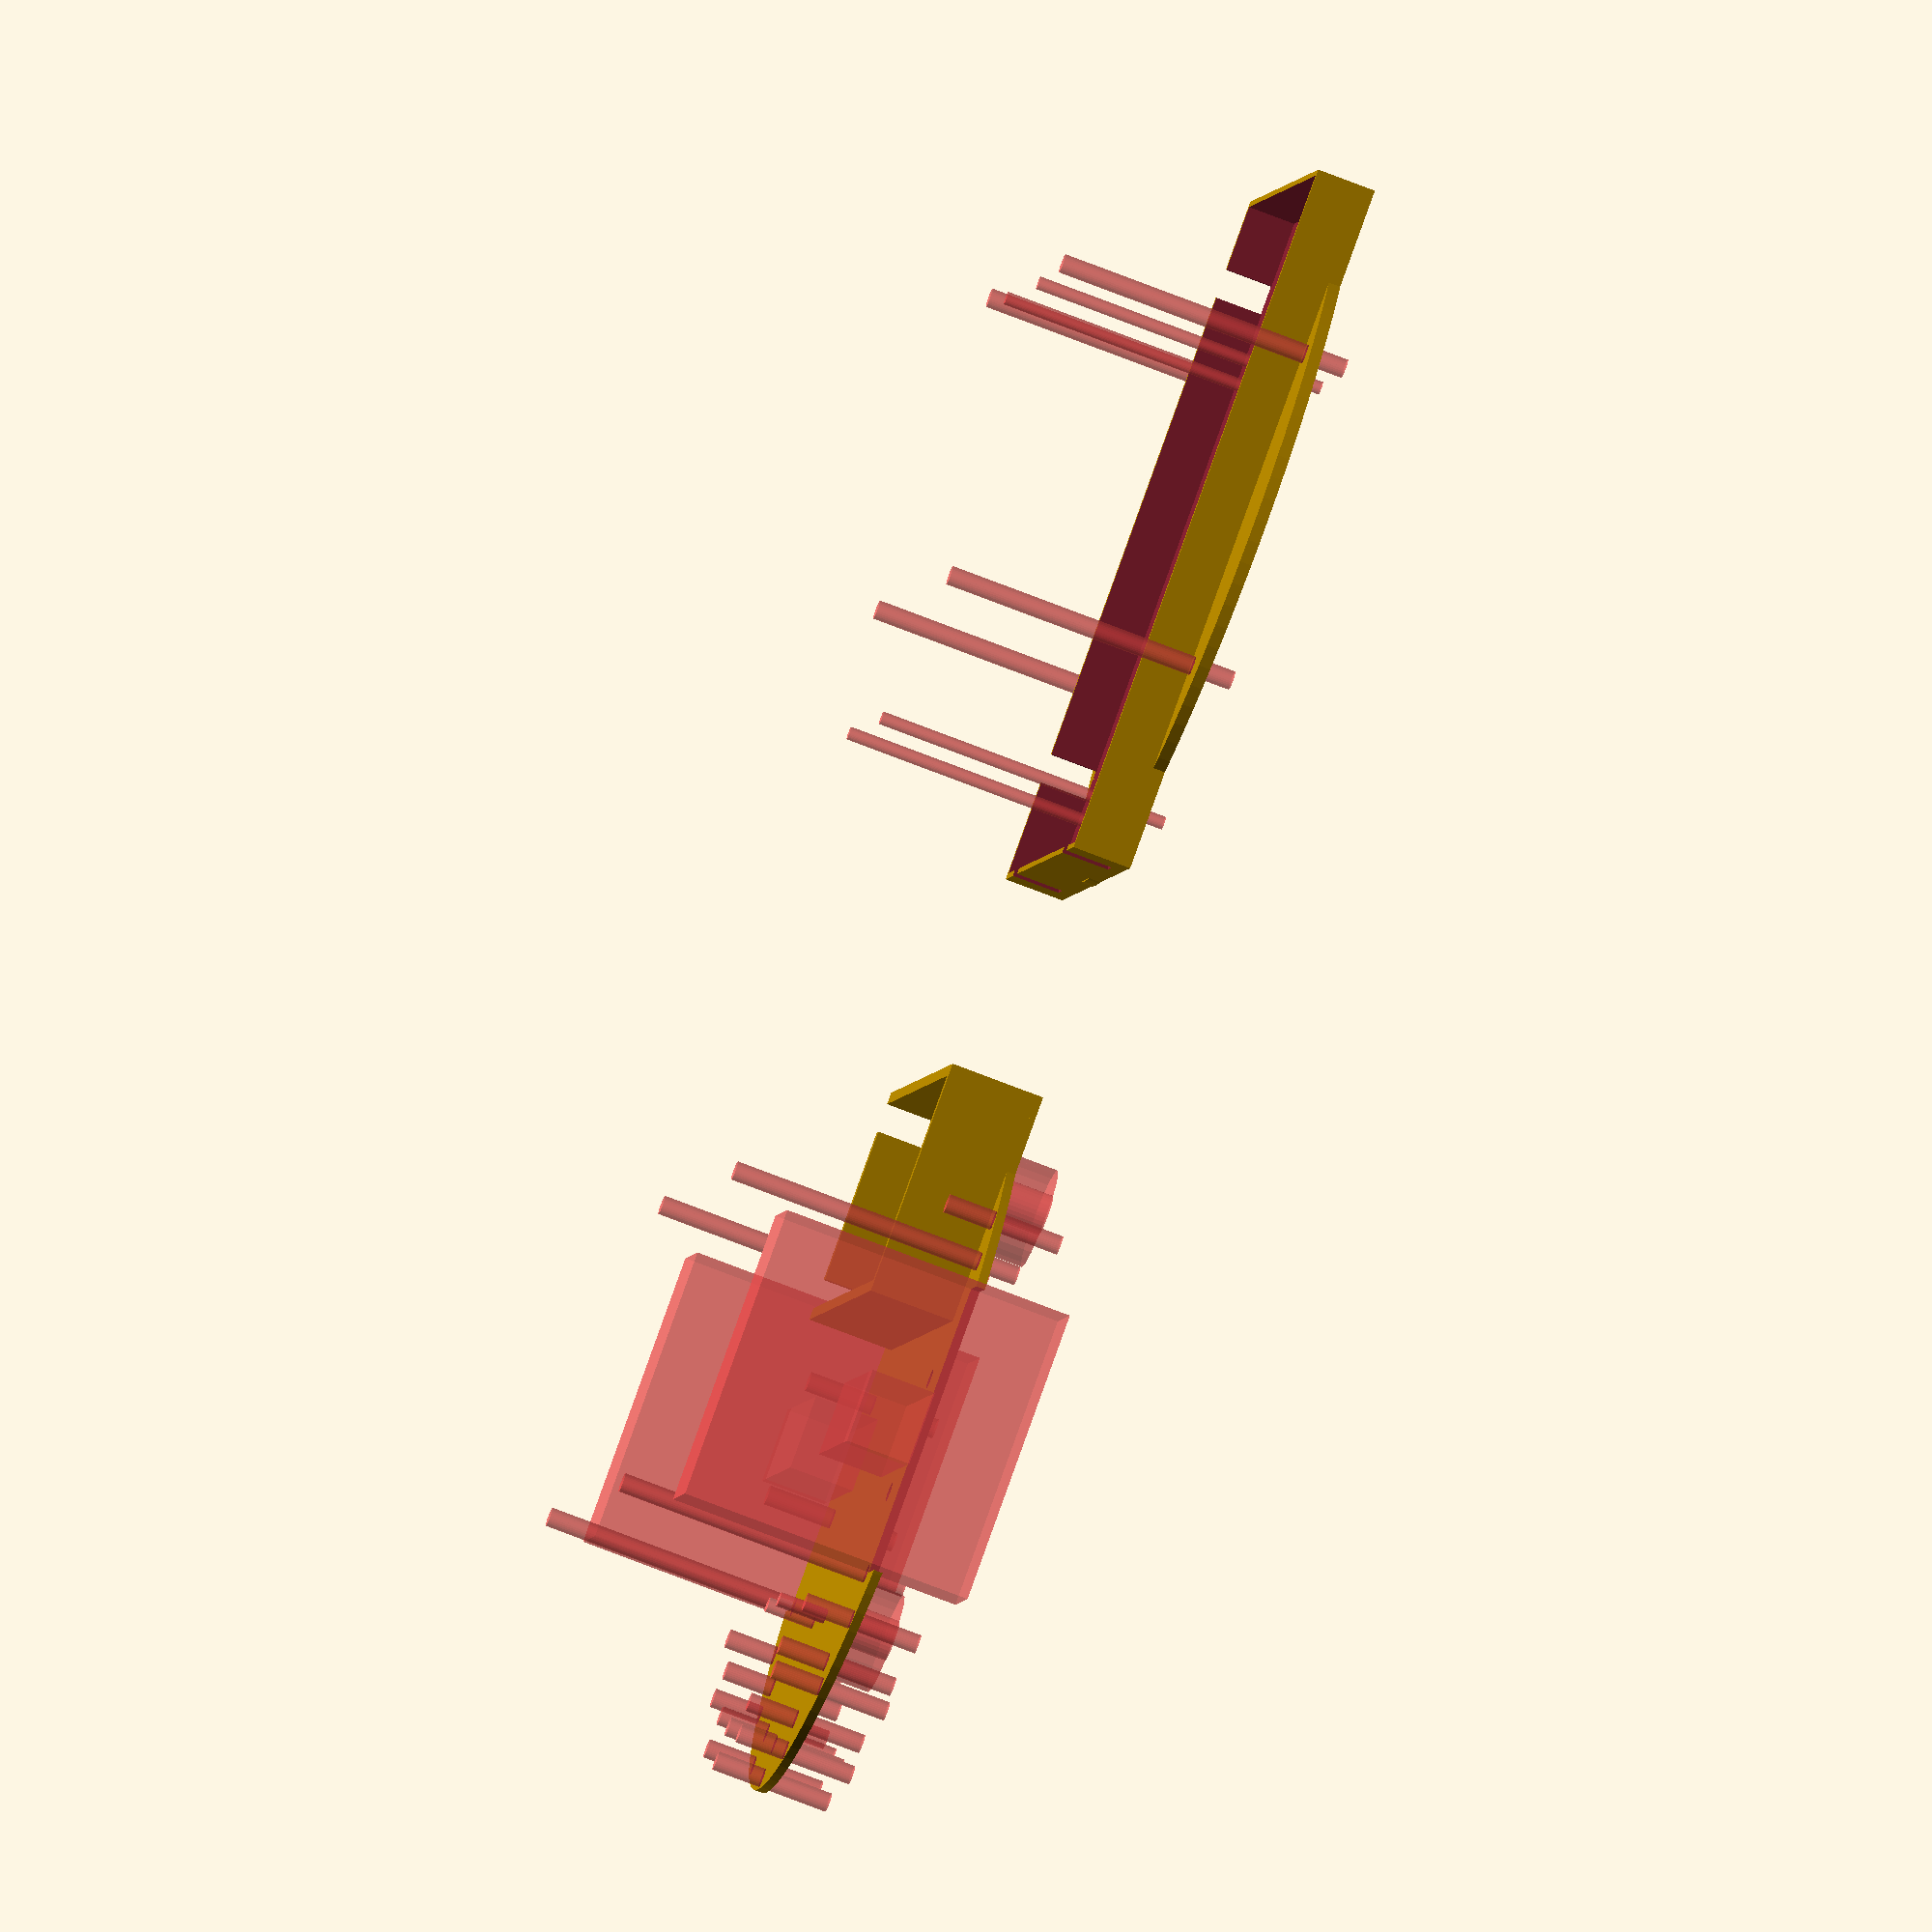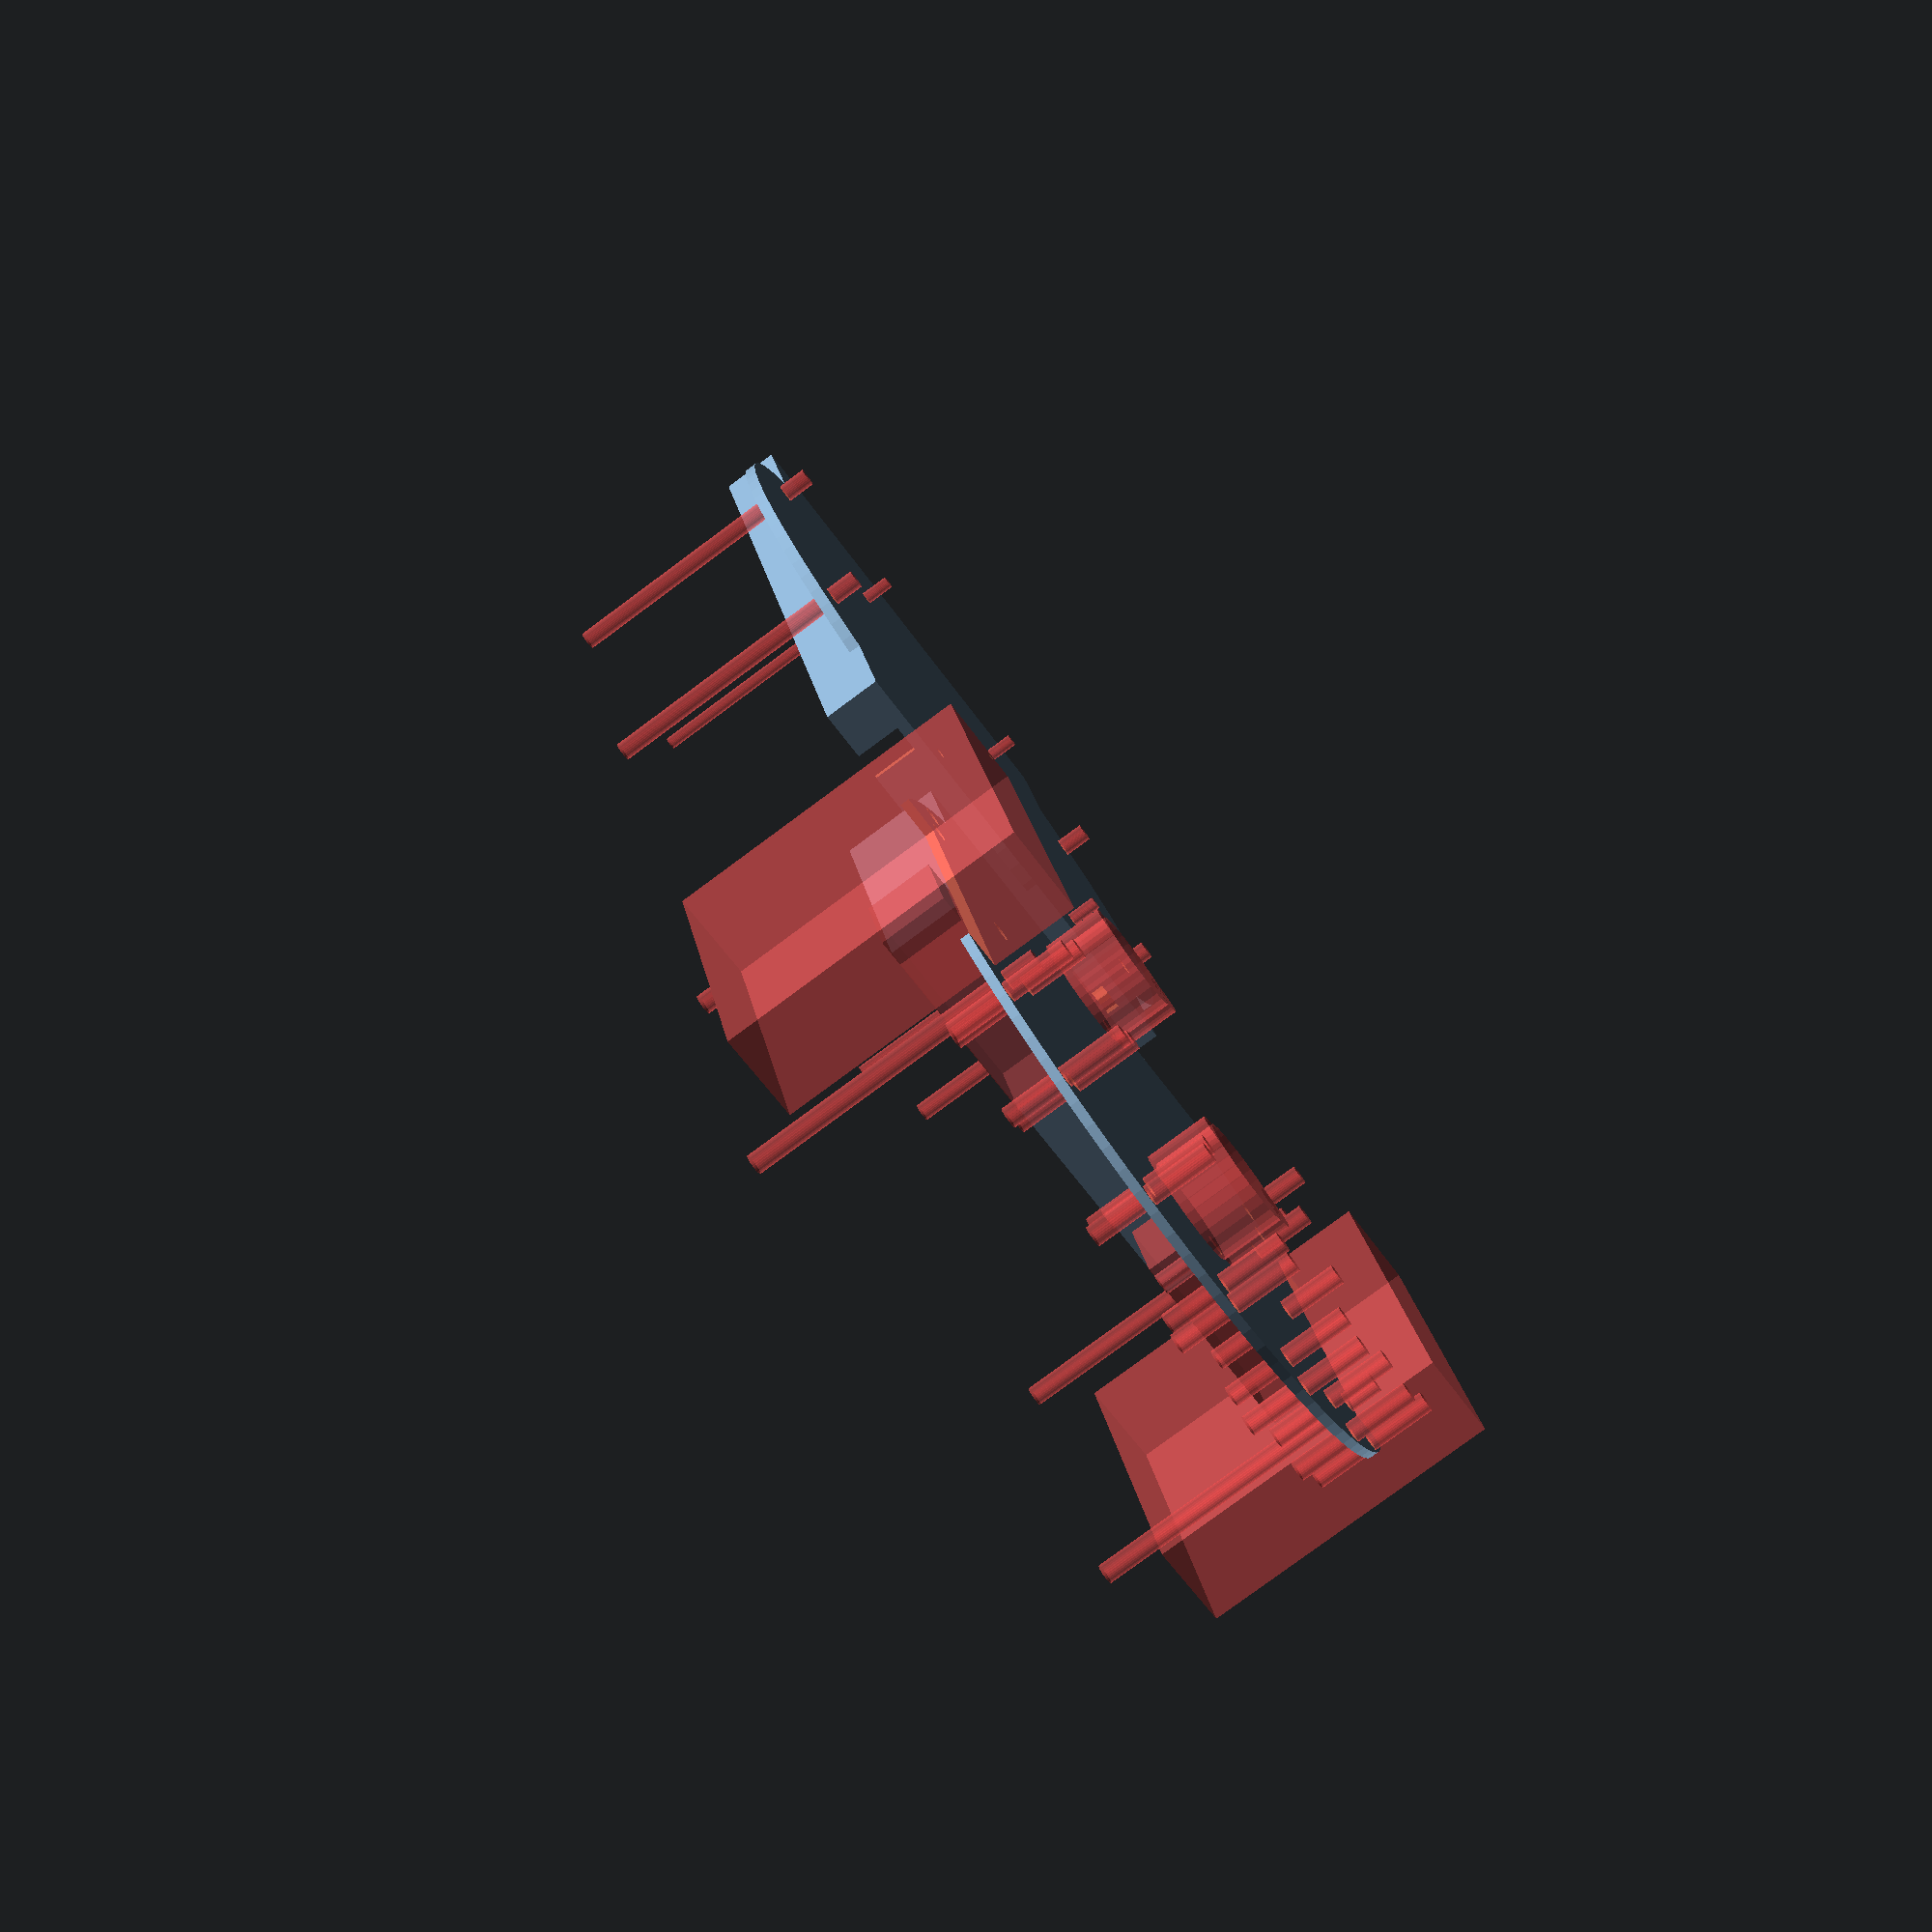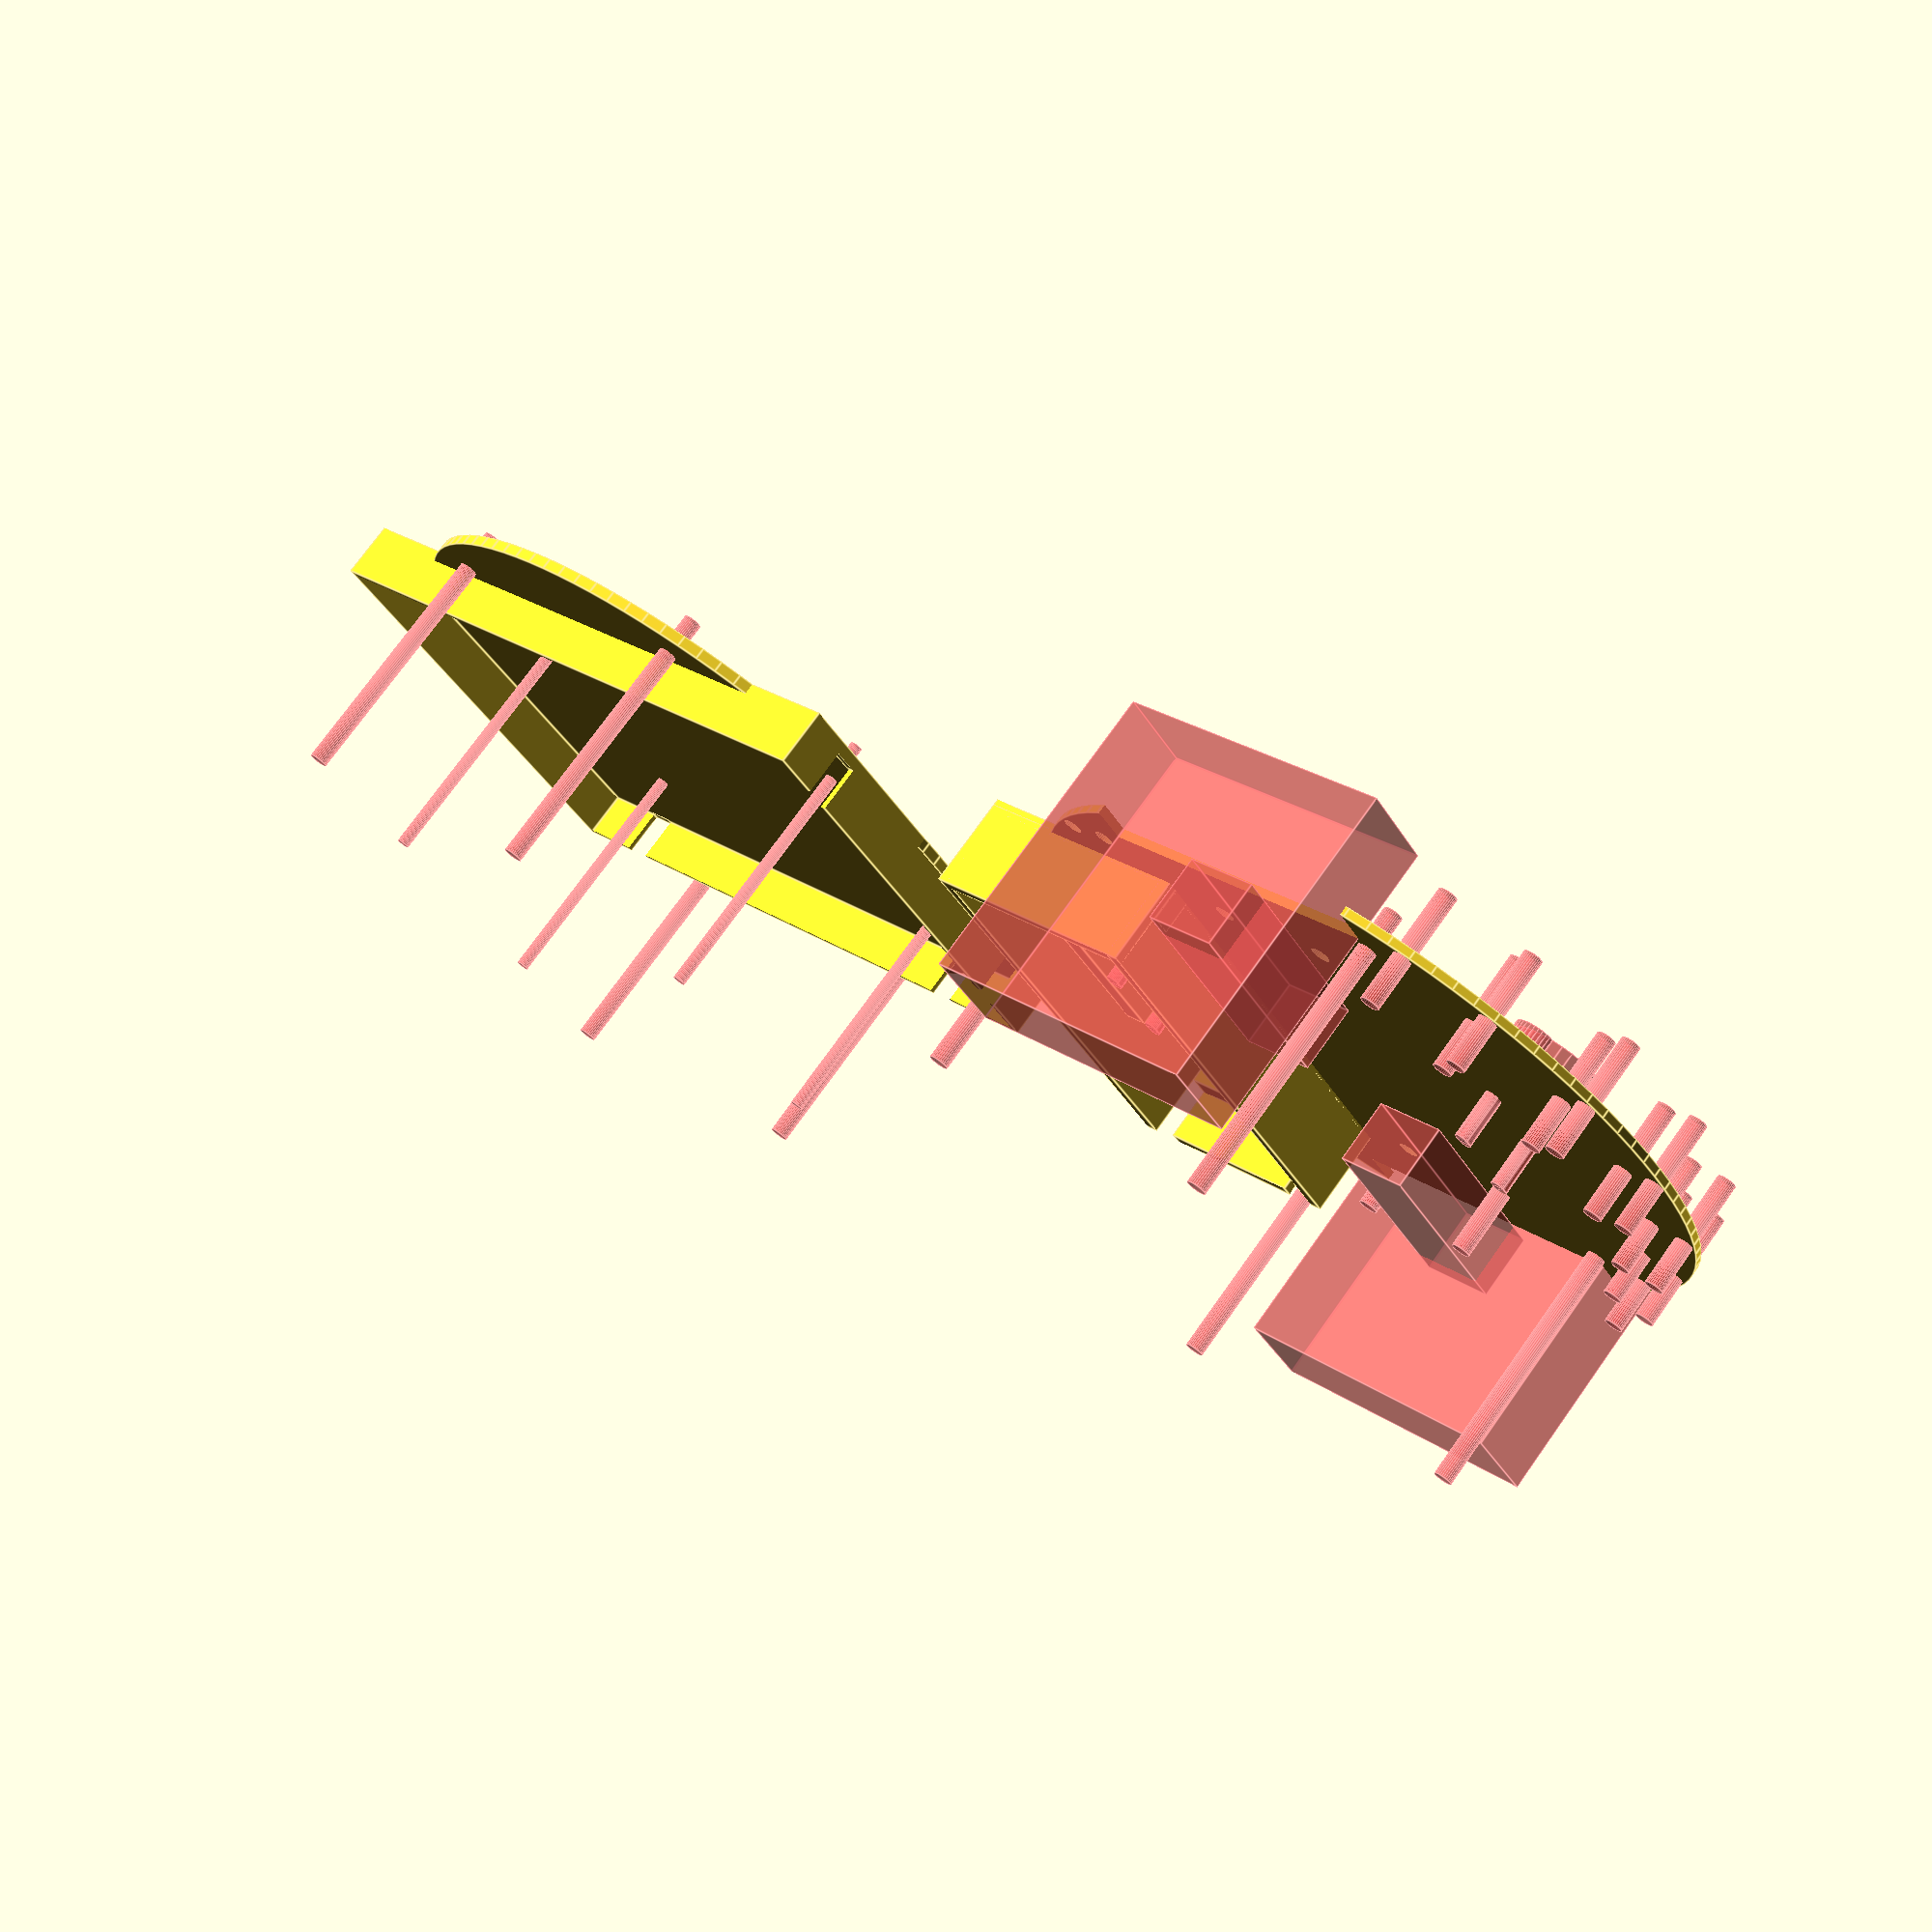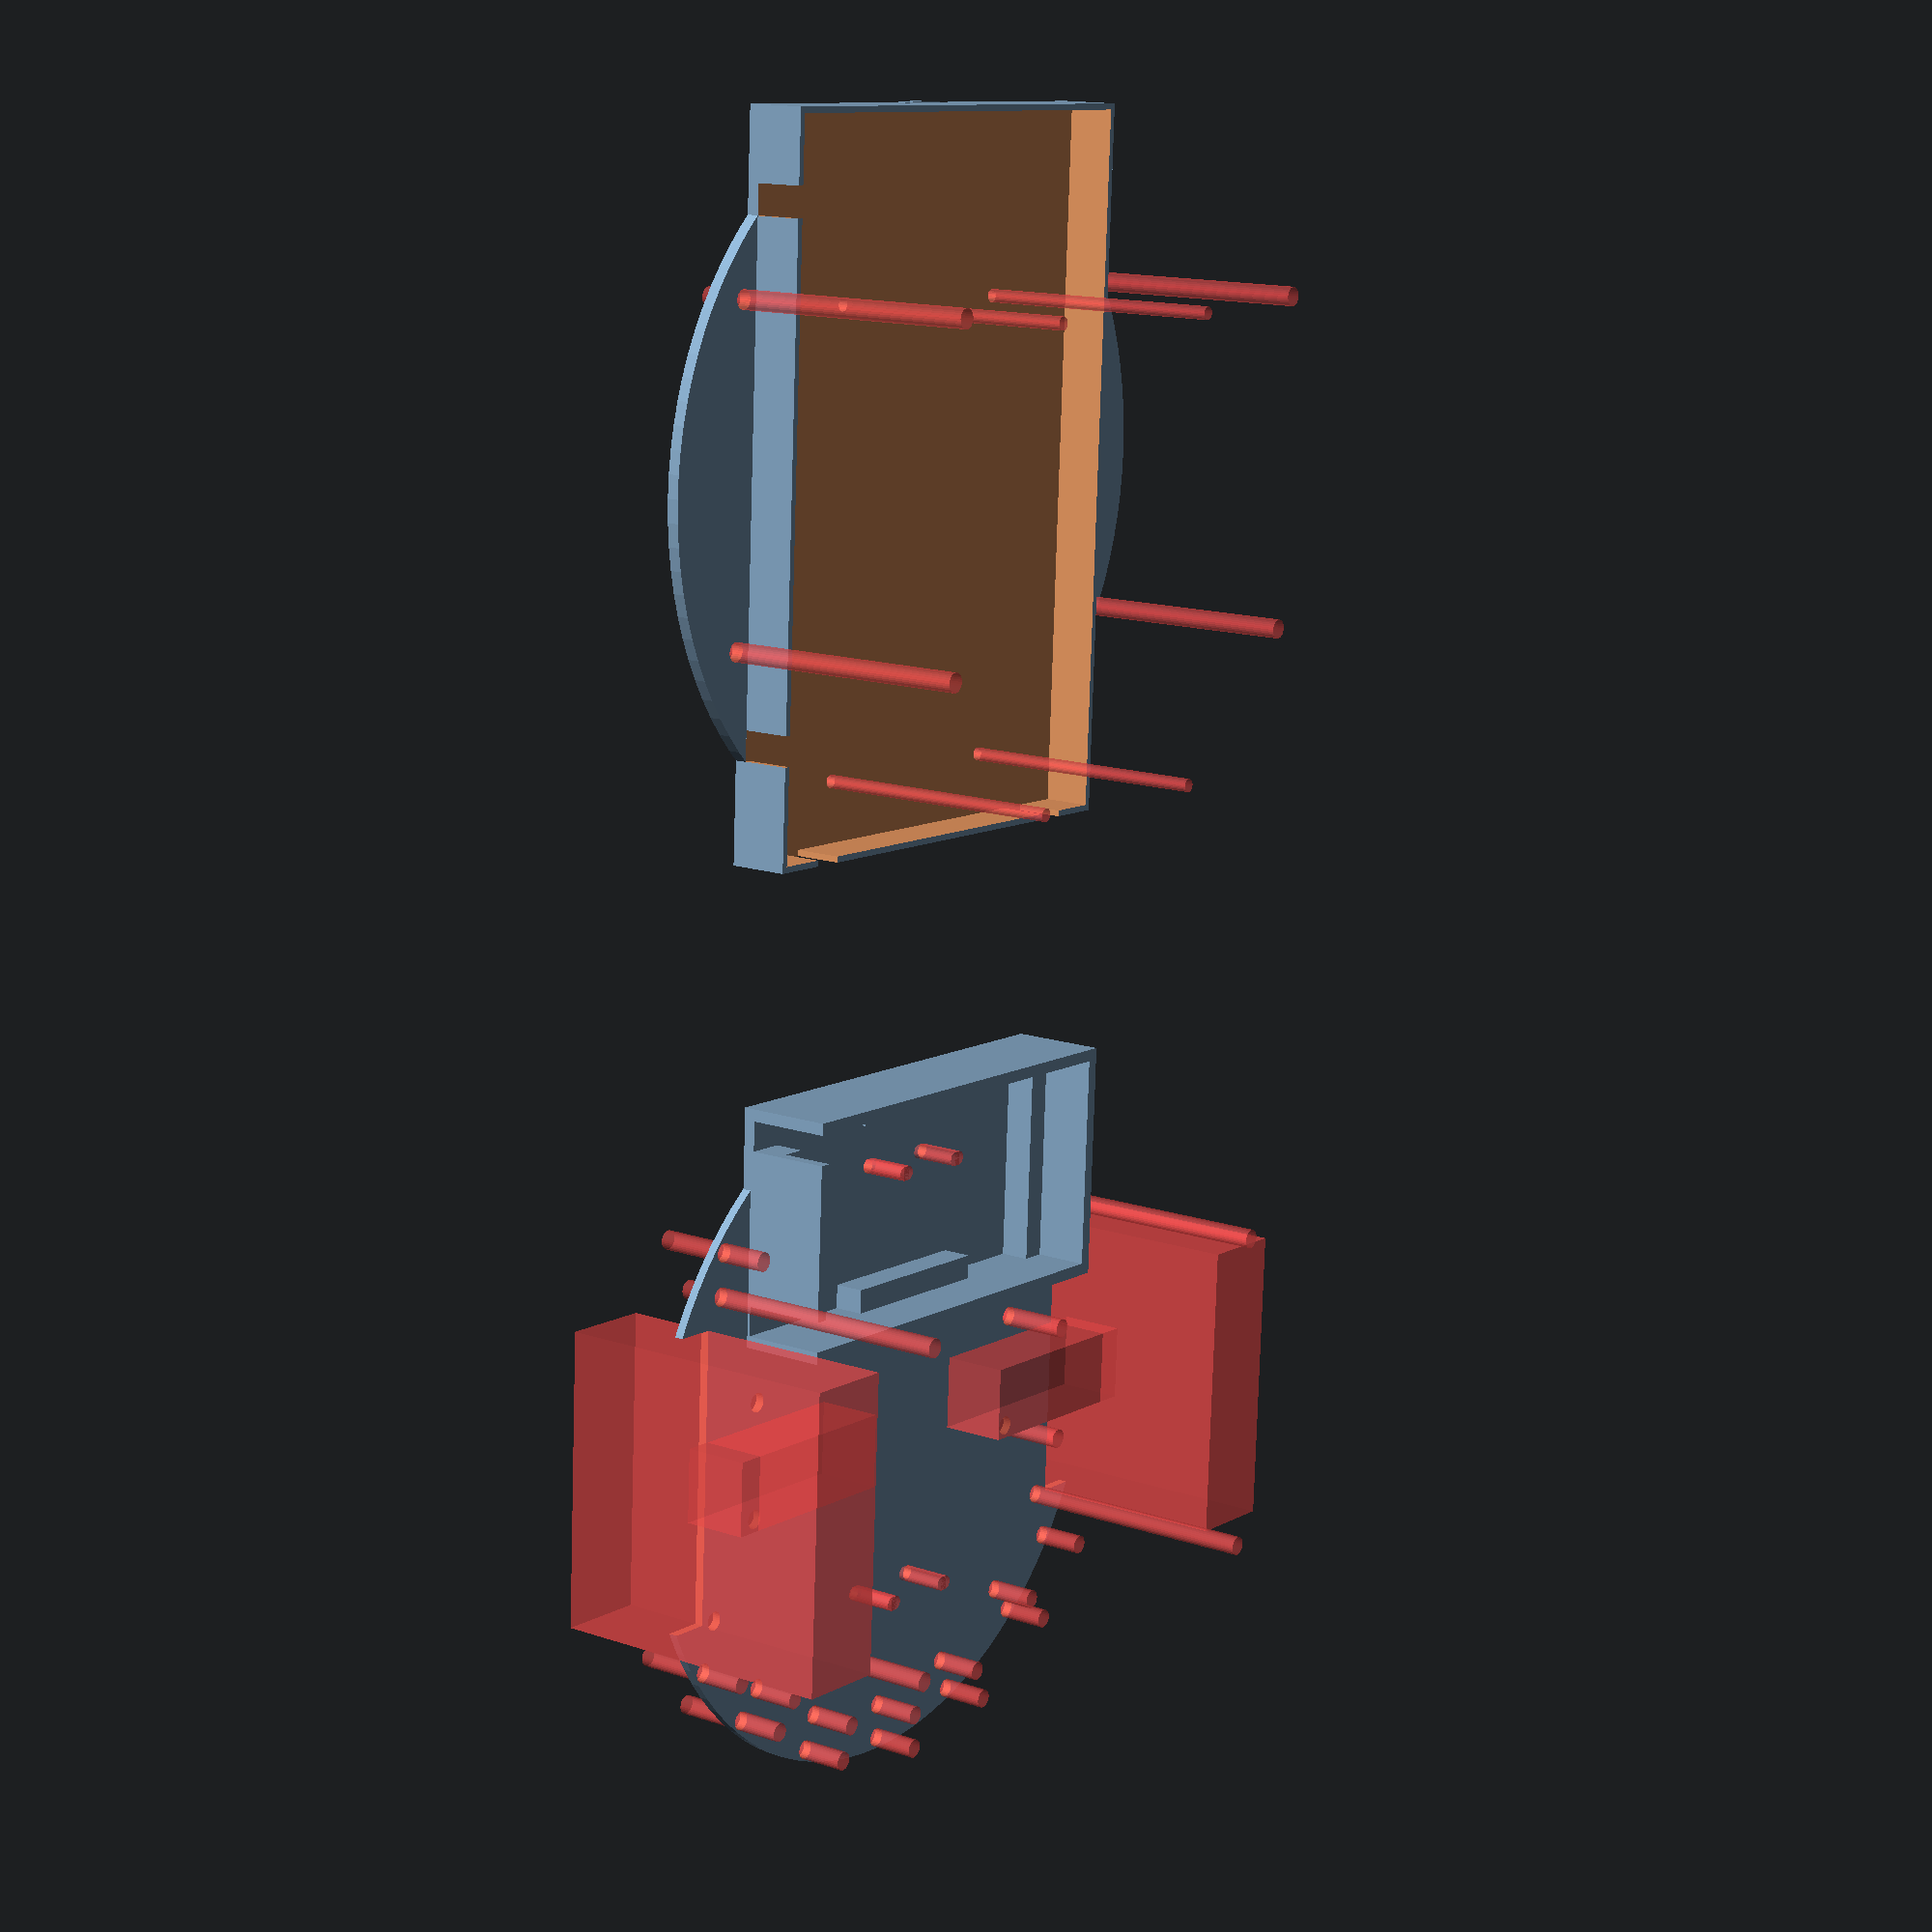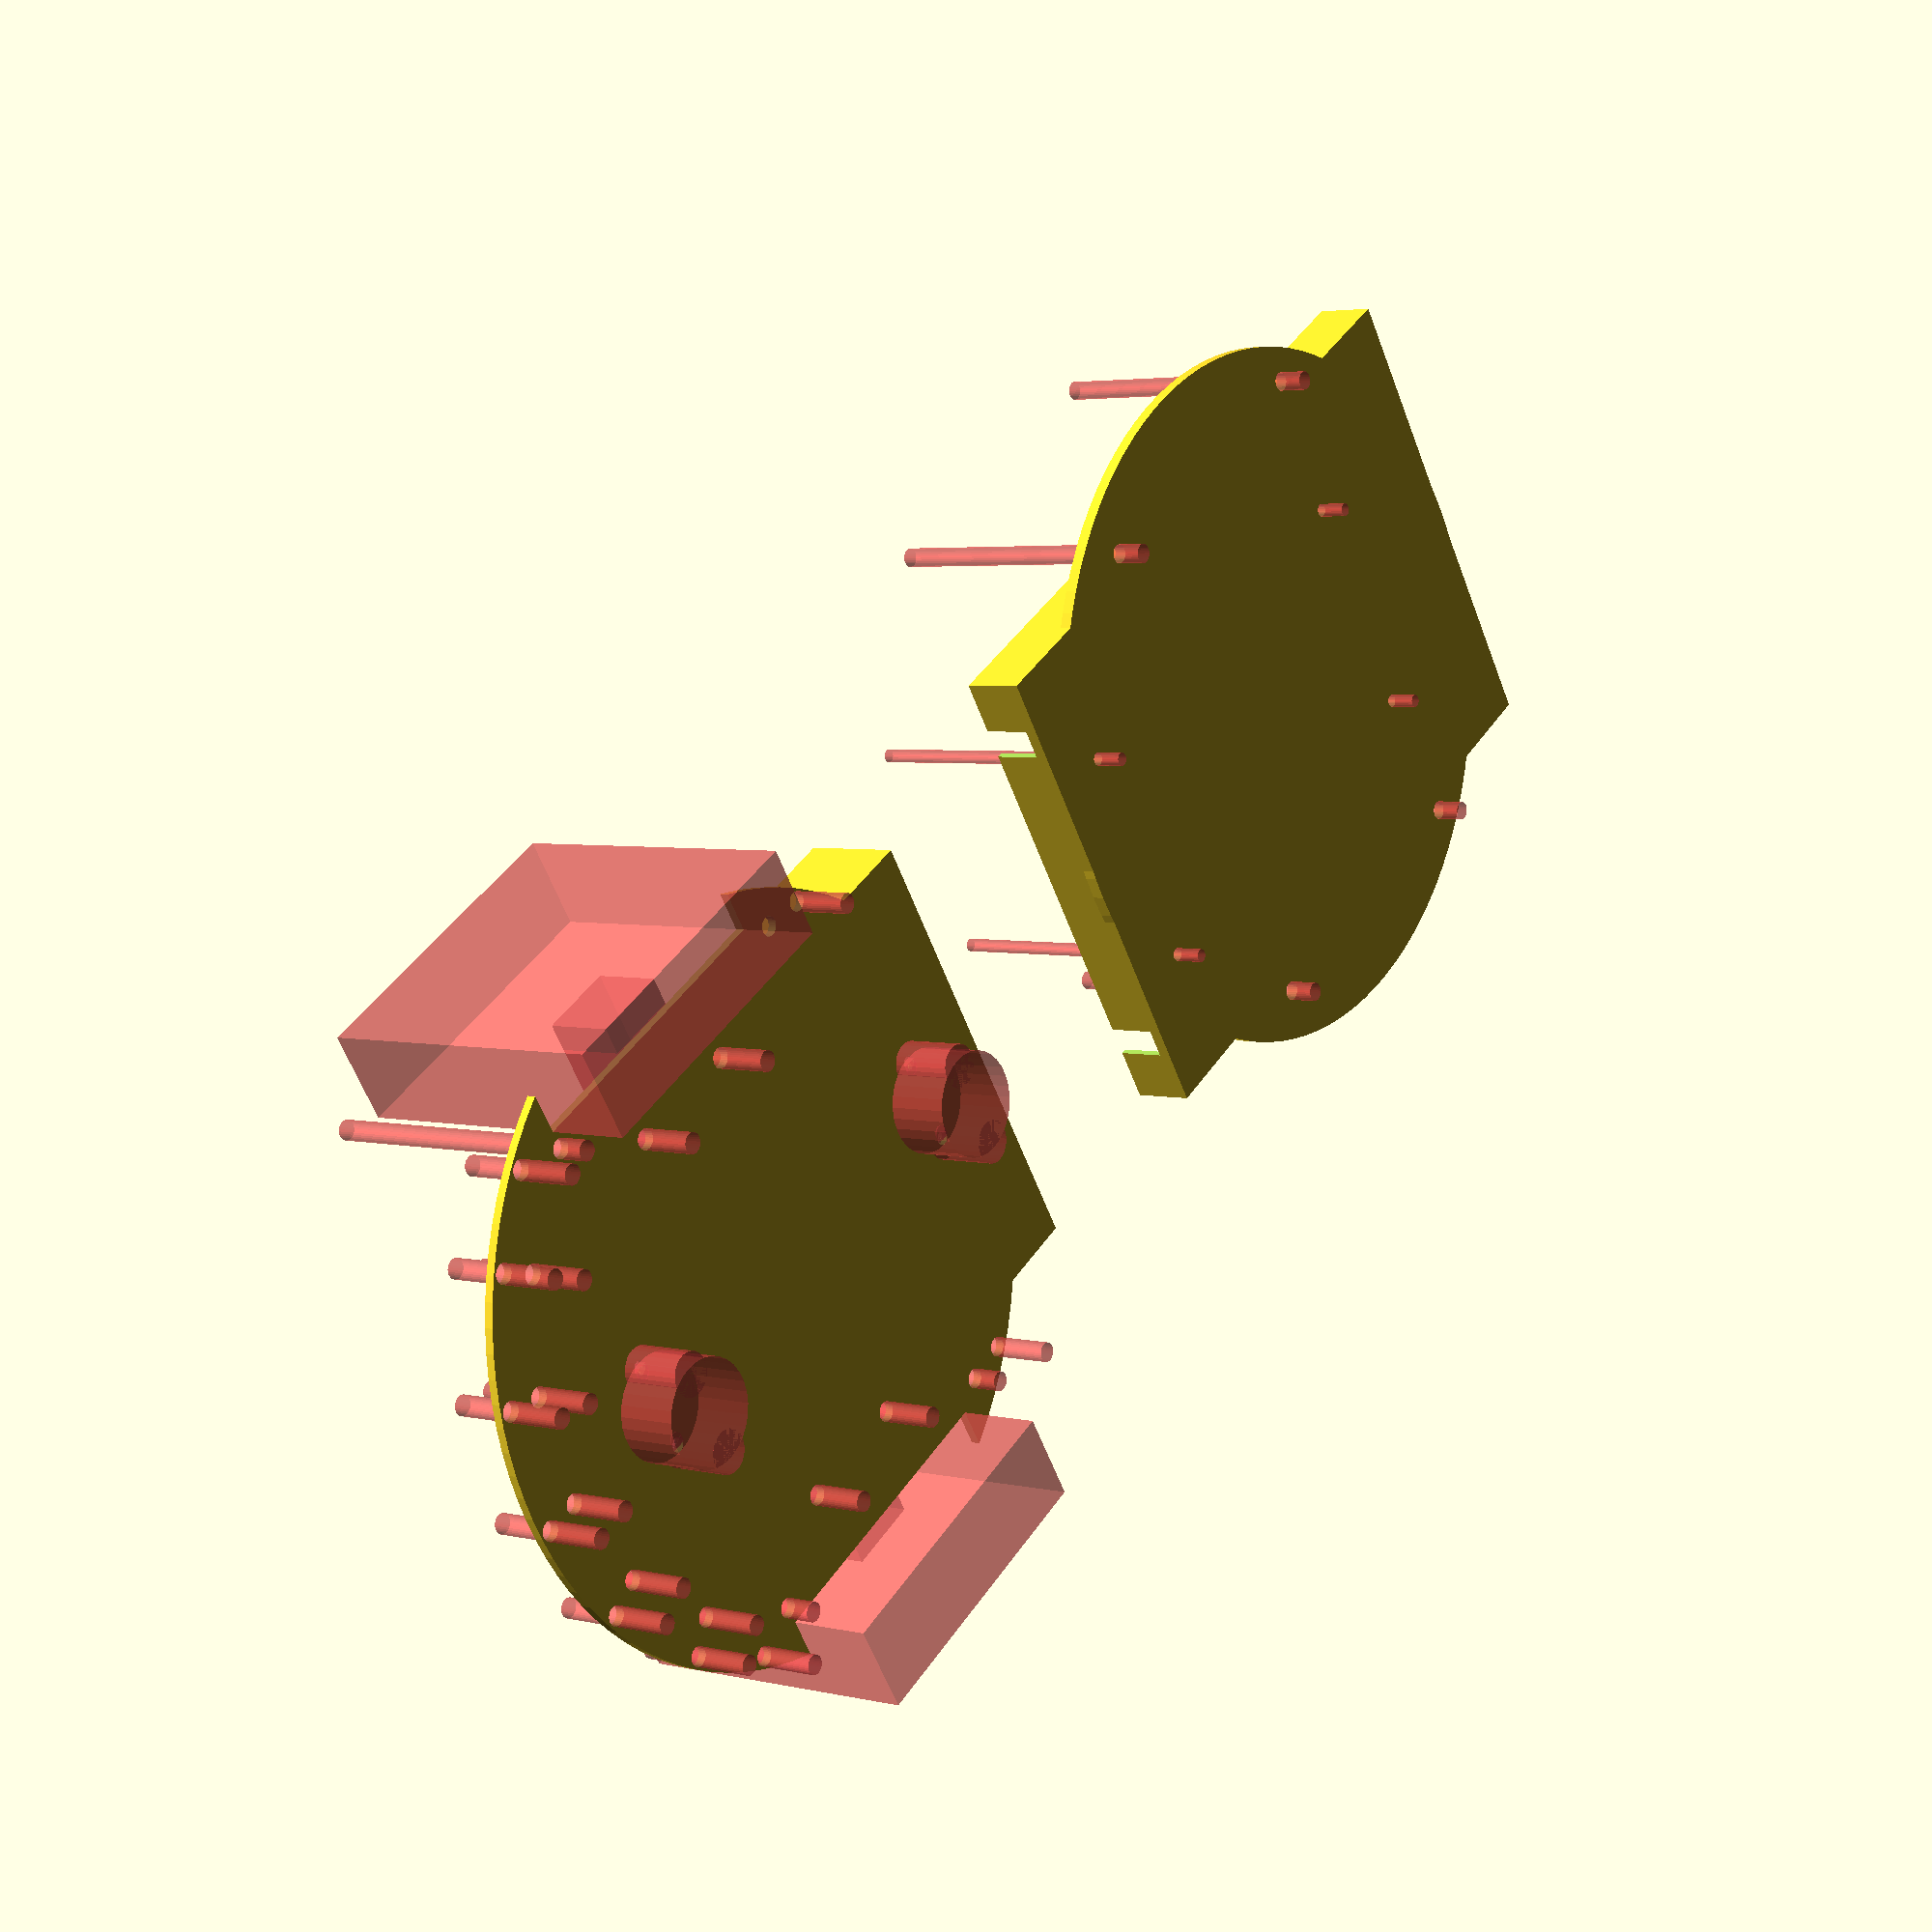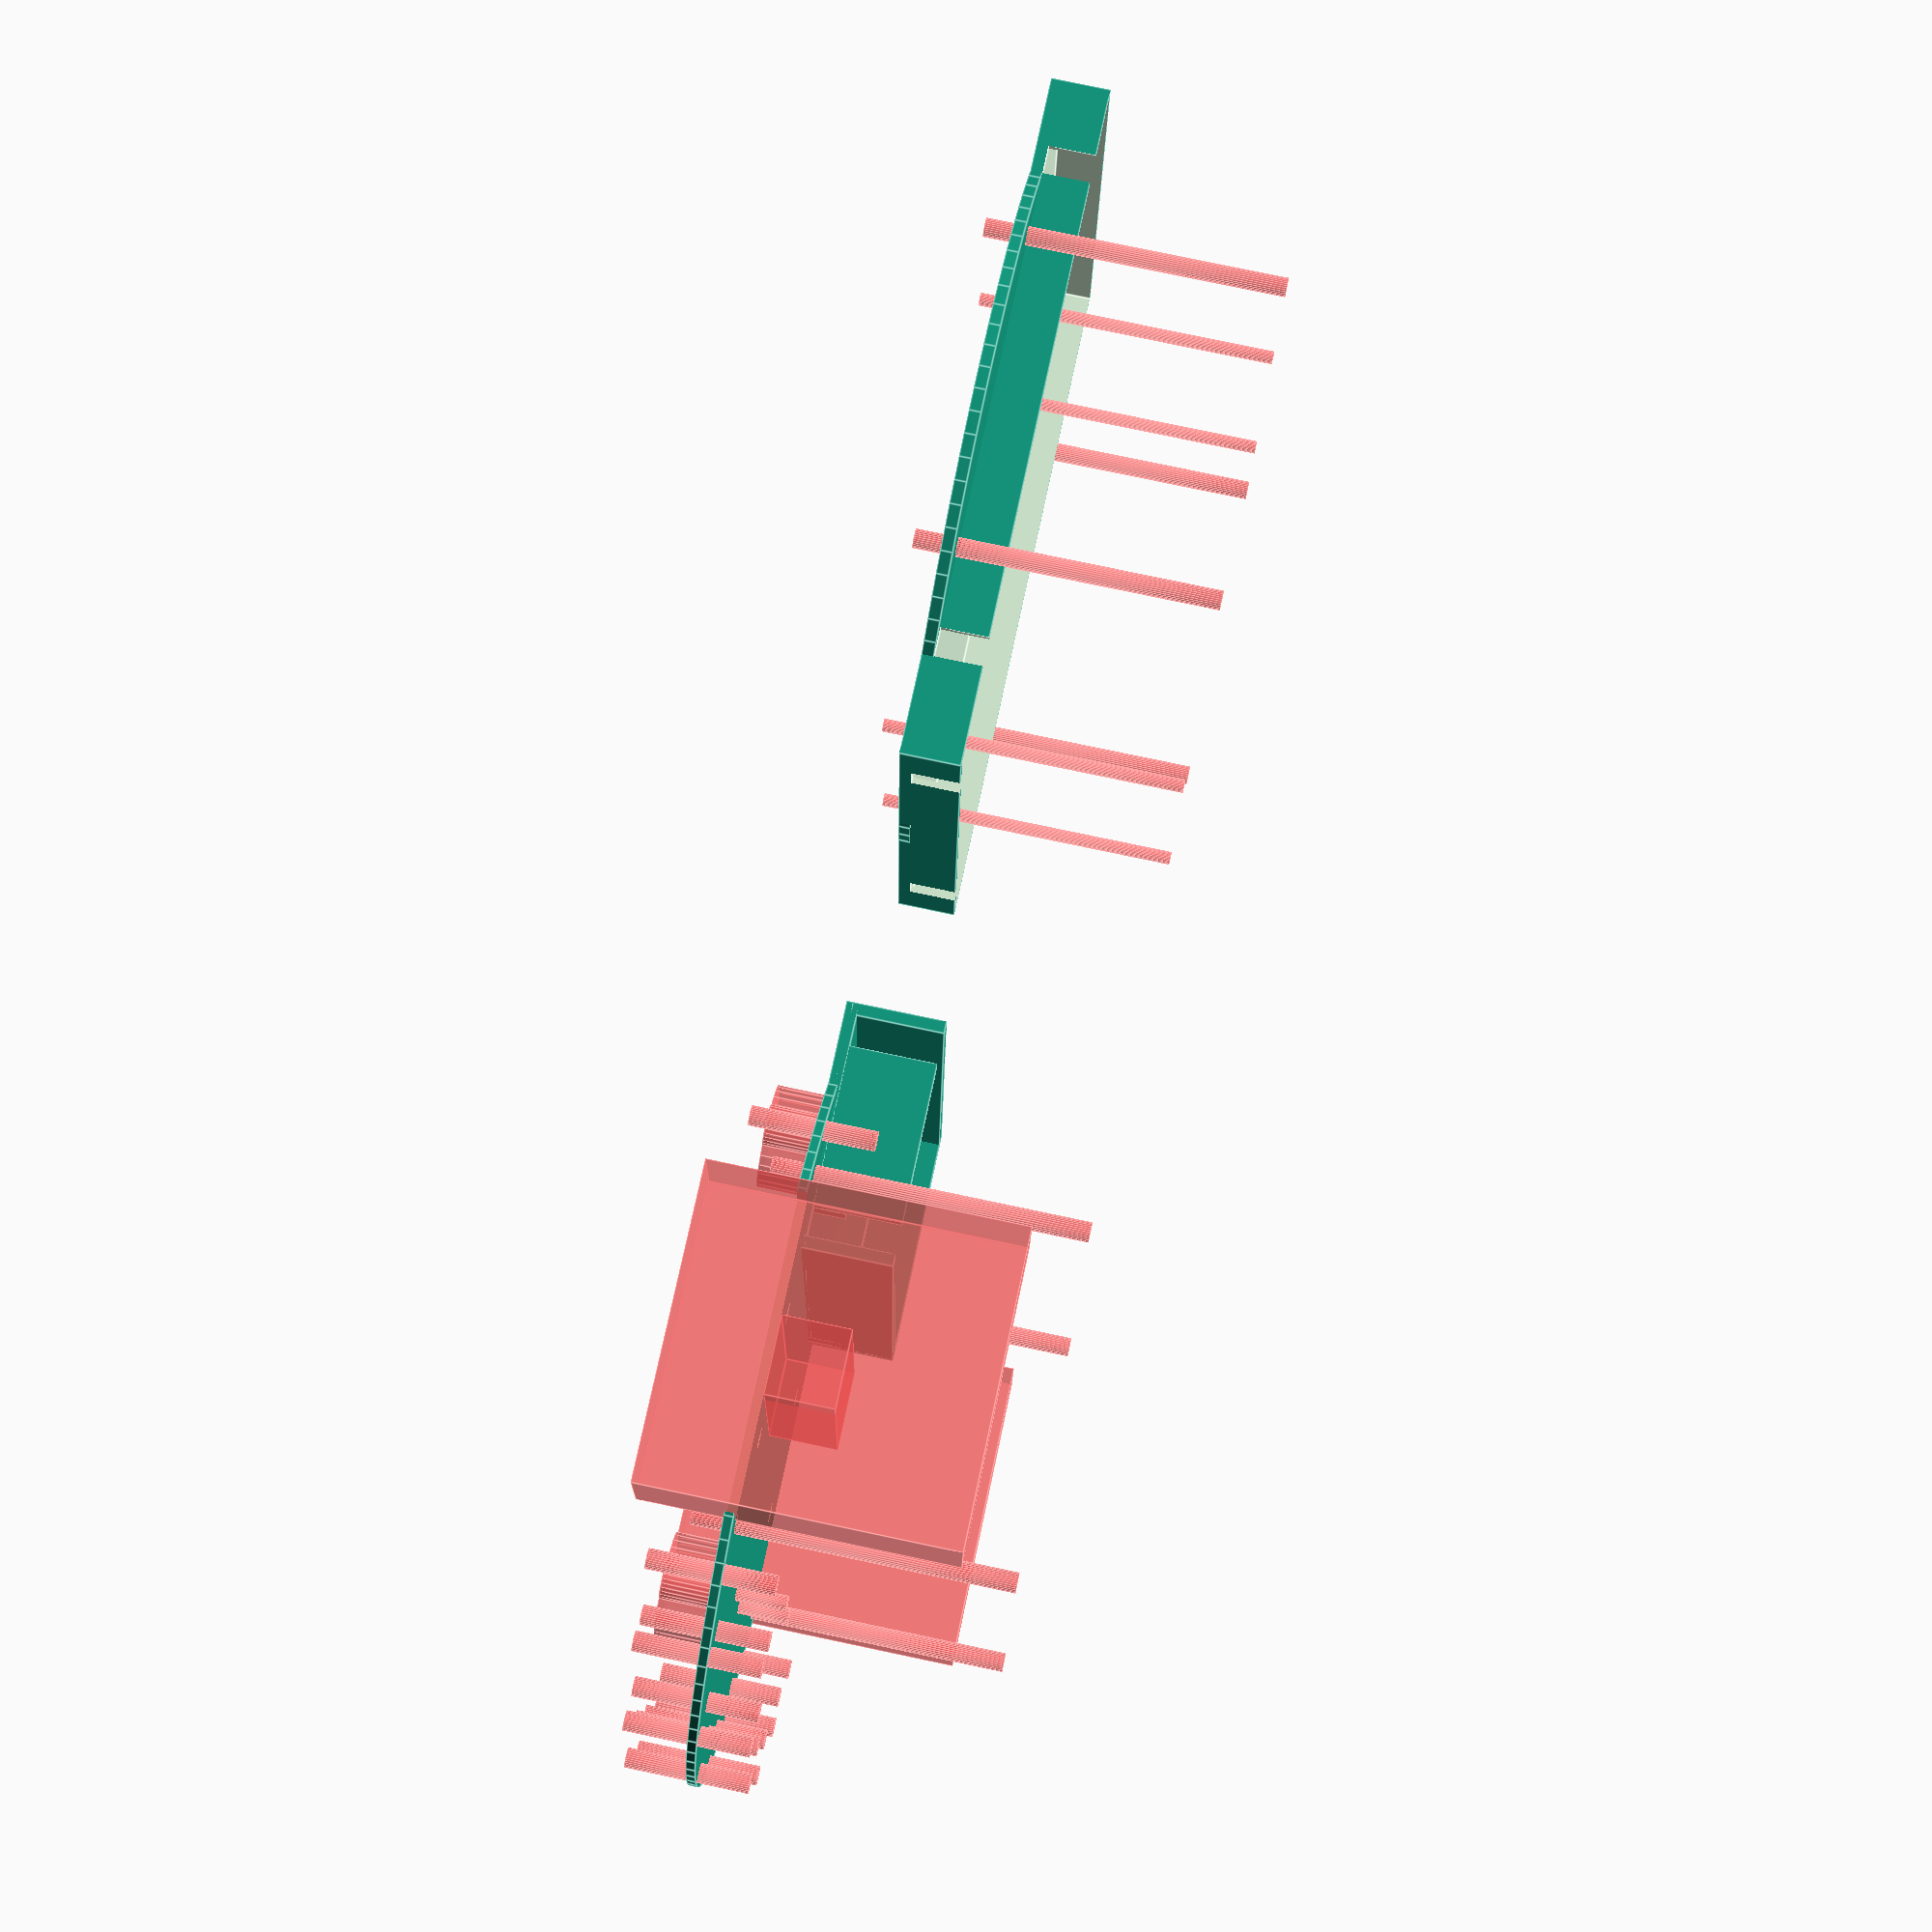
<openscad>
//cylinder(h = 3, r1 = 120, r2 = 120, center = true);

module caster_mask() {
  rotate([0,0,0]) union() {
    translate([   0, 0, -5]) cylinder(h = 10, r = 8.5, center = true, $fs = 0.01);
    translate([ 7.5, 0, -5]) cylinder(h = 10, r = 3.5, center = true, $fs = 0.01);
    translate([-7.5, 0, -5]) cylinder(h = 10, r = 3.5, center = true, $fs = 0.01);
    translate([ 7.5, 0,  5]) cylinder(h = 10, r = 1.2, center = true, $fs = 0.01);
    translate([-7.5, 0,  5]) cylinder(h = 10, r = 1.2, center = true, $fs = 0.01);
    #translate([ 6.5, 0,  5]) cylinder(h = 10, r = 1.2, center = true, $fs = 0.01);
    #translate([-6.5, 0,  5]) cylinder(h = 10, r = 1.2, center = true, $fs = 0.01);
    #translate([7, 0,  5]) cube([1.25, 2.4, 10], center = true);
    #translate([-7, 0,  5]) cube([1.25, 2.4, 10], center = true);
  }
}

module motor_mask() {
  union(){
    translate([0, 0, 5.5]) cube([35,12.5,11], center = true);
    translate([13, -25, -15.6]) cube([15,50,50]);
    translate([0, 10, 0]) cylinder(h = 22.5, r = 1.65, center = true, $fs = 0.01);
    translate([0, -10, 0]) cylinder(h = 22.5, r = 1.65, center = true, $fs = 0.01);
  }
}

module battery() {
  union() {
    cube([76, 40, 2], center = true);
    translate([-38, -20, 0]) cube([76, 2, 15]);
    translate([-38, 18, 0]) cube([76, 2, 15]);
    translate([-38, -13, 0]) cube([2, 26, 15]);
    translate([36, -20, 0]) cube([2, 40, 15]);
    translate([-15, -18, 0]) cube([30, 4, 6]);
    translate([-15, 14, 0]) cube([30, 4, 6]);
    translate([-36, -13, 0]) cube([4, 26, 6]);
    translate([32, -20, 0]) cube([4, 40, 6]);
  }
}

module rover() {
  difference() {
    union() {
      translate([0, 0, 1]) cylinder(h = 1.5, r = 60, center = true, $fn=100);
      translate([0, 40,1.25]) battery();
    }
    #translate([0,  45, -0.01]) caster_mask();
    #translate([0, -30,-0.01]) caster_mask();
    #translate([-35, 0, 2.01]) rotate([0, 0, 180]) motor_mask();
    #translate([ 35, 0, 2.01]) motor_mask();
    #translate([ 45,  30, 20]) cylinder(h = 50, r = 1.6, center = true, $fs = 0.01);
    #translate([ 45, -25, 20]) cylinder(h = 50, r = 1.6, center = true, $fs = 0.01);
    #translate([-45,  30, 20]) cylinder(h = 50, r = 1.6, center = true, $fs = 0.01);
    #translate([-45, -25, 20]) cylinder(h = 50, r = 1.6, center = true, $fs = 0.01);
    #rotate([0, 0, 0]) translate([0, -58, 0]) cylinder(h = 20, r = 1.6, center = true, $fs = 0.01);
    #rotate([0, 0, 20]) translate([0, -58, 0]) cylinder(h = 20, r = 1.6, center = true, $fs = 0.01);
    #rotate([0, 0, -20]) translate([0, -58, 0]) cylinder(h = 20, r = 1.6, center = true, $fs = 0.01);
    #rotate([0, 0, 40]) translate([0, -58, 0]) cylinder(h = 20, r = 1.6, center = true, $fs = 0.01);
    #rotate([0, 0, -40]) translate([0, -58, 0]) cylinder(h = 20, r = 1.6, center = true, $fs = 0.01);
    #rotate([0, 0, 55]) translate([0, -58, 0]) cylinder(h = 20, r = 1.6, center = true, $fs = 0.01);
    #rotate([0, 0, -55]) translate([0, -58, 0]) cylinder(h = 20, r = 1.6, center = true, $fs = 0.01);
    #rotate([0, 0, 130]) translate([0, -58, 0]) cylinder(h = 20, r = 1.6, center = true, $fs = 0.01);
    #rotate([0, 0, -130]) translate([0, -58, 0]) cylinder(h = 20, r = 1.6, center = true, $fs = 0.01);


    #rotate([0, 0, 0]) translate([0, -52, 0]) cylinder(h = 20, r = 1.6, center = true, $fs = 0.01);
    #rotate([0, 0, 20]) translate([0, -52, 0]) cylinder(h = 20, r = 1.6, center = true, $fs = 0.01);
    #rotate([0, 0, -20]) translate([0, -52, 0]) cylinder(h = 20, r = 1.6, center = true, $fs = 0.01);
    #rotate([0, 0, 40]) translate([0, -52, 0]) cylinder(h = 20, r = 1.6, center = true, $fs = 0.01);
    #rotate([0, 0, -40]) translate([0, -52, 0]) cylinder(h = 20, r = 1.6, center = true, $fs = 0.01);
  }
}

module top_prototype() {
	difference() {
    union() {
      translate([0, 0, 1]) cylinder(h = 2, r = 60, center = true, $fn=100);
		difference() {
			translate([0, 0, 5]) cube([84, 119.5, 10], center = true);
			translate([0, 0, 7.002]) cube([82, 117.5, 10], center = true);
			translate([28,-60,2.001]) cube([5, 2, 10]);
			translate([-33,-60,2.001]) cube([5, 2, 10]);
			translate([-42.1,42.75,2.001]) cube([2, 5, 10]);
			translate([-42.1,-42.75,2.001]) cube([2, 5, 10]);
		}
    }
    #translate([ 45,  30, 20]) cylinder(h = 50, r = 1.6, center = true, $fs = 0.01);
    #translate([ 45, -25, 20]) cylinder(h = 50, r = 1.6, center = true, $fs = 0.01);
    #translate([-45,  30, 20]) cylinder(h = 50, r = 1.6, center = true, $fs = 0.01);
    #translate([-45, -25, 20]) cylinder(h = 50, r = 1.6, center = true, $fs = 0.01);

    #translate([20, -48.47, 20]) cylinder(h = 50, r = 1.1, center = true, $fs = 0.01);
    #translate([-20, -48.47, 20]) cylinder(h = 50, r = 1.1, center = true, $fs = 0.01);
    #translate([20, 28.25, 20]) cylinder(h = 50, r = 1.1, center = true, $fs = 0.01);
    #translate([-20, 28.25, 20]) cylinder(h = 50, r = 1.1, center = true, $fs = 0.01);
	}
}

translate([0, -80, 0]) rover();
translate([0, 80, 0]) top_prototype();
</openscad>
<views>
elev=253.4 azim=248.4 roll=111.3 proj=o view=wireframe
elev=79.9 azim=17.6 roll=126.5 proj=p view=wireframe
elev=105.4 azim=55.6 roll=144.5 proj=p view=edges
elev=345.8 azim=3.0 roll=306.6 proj=p view=solid
elev=356.5 azim=303.6 roll=129.1 proj=p view=solid
elev=281.6 azim=94.2 roll=281.9 proj=p view=edges
</views>
